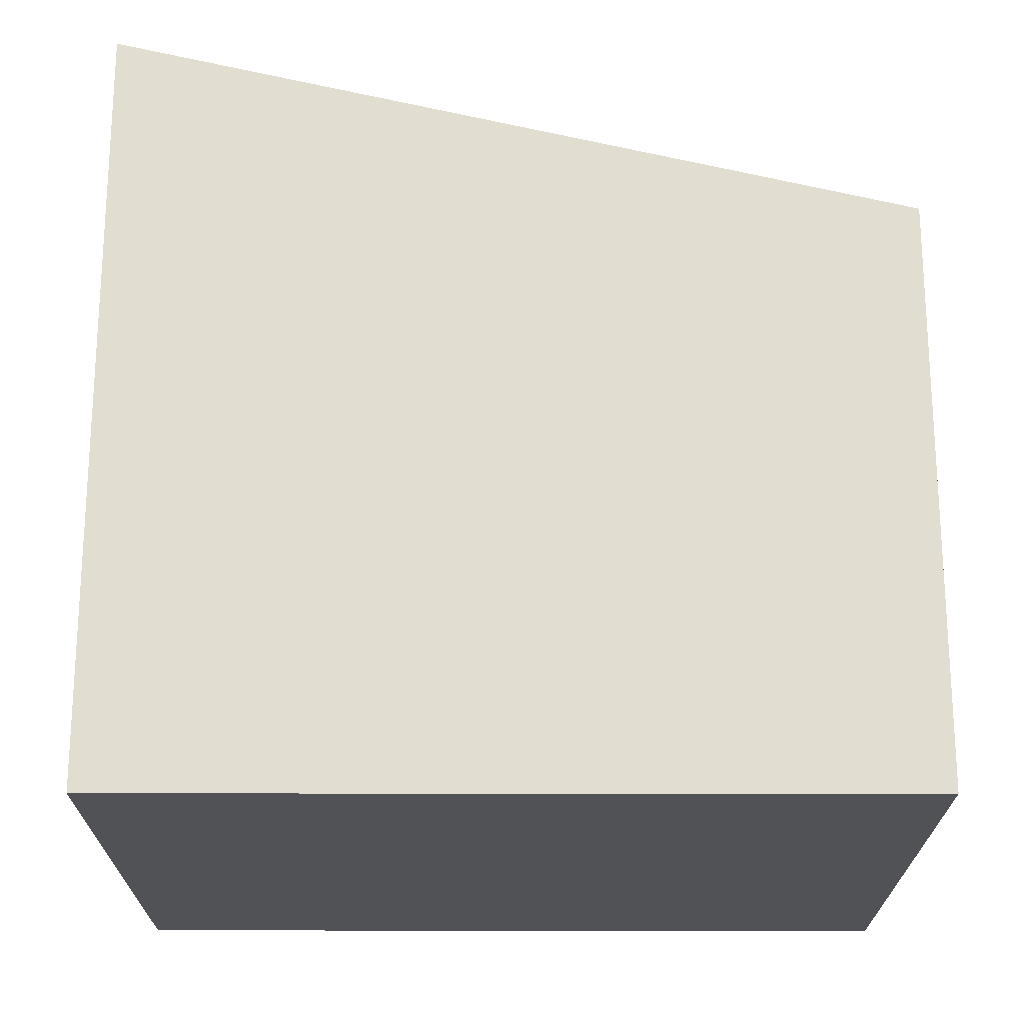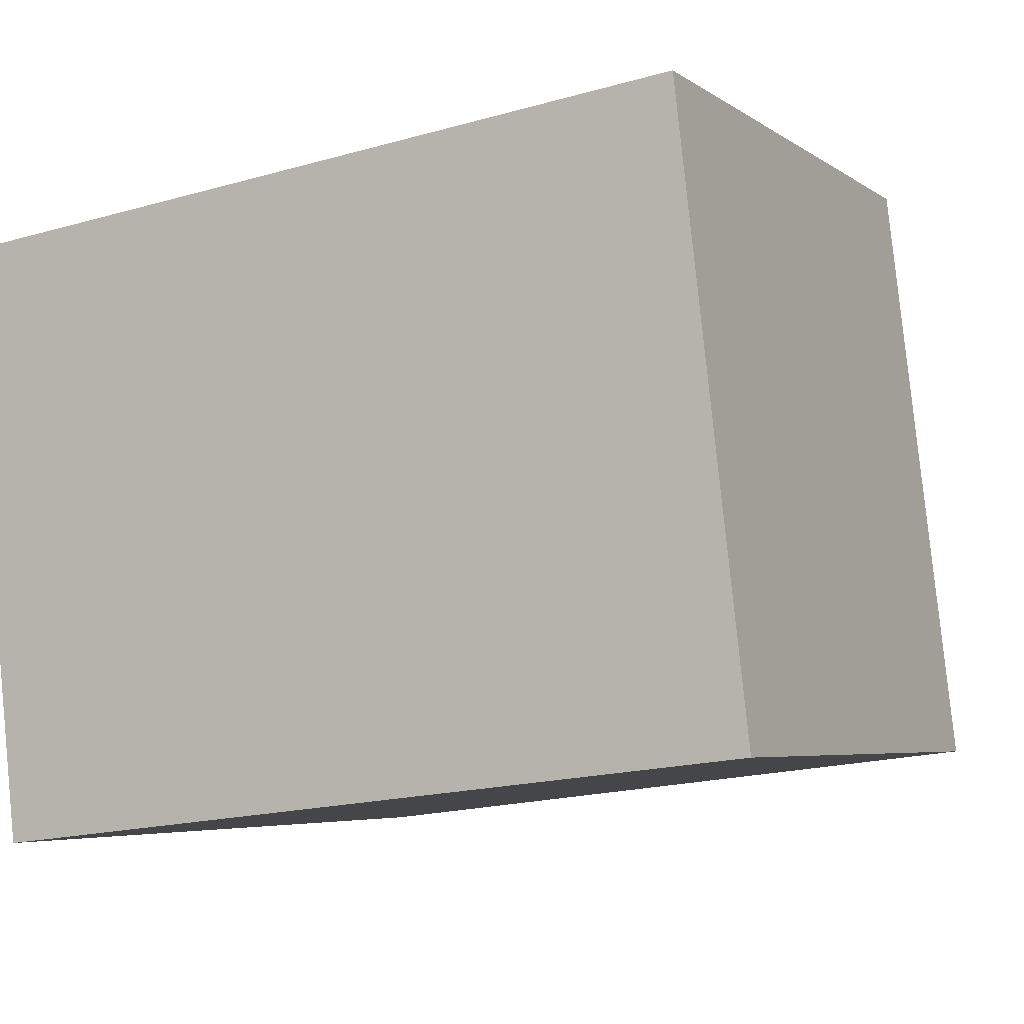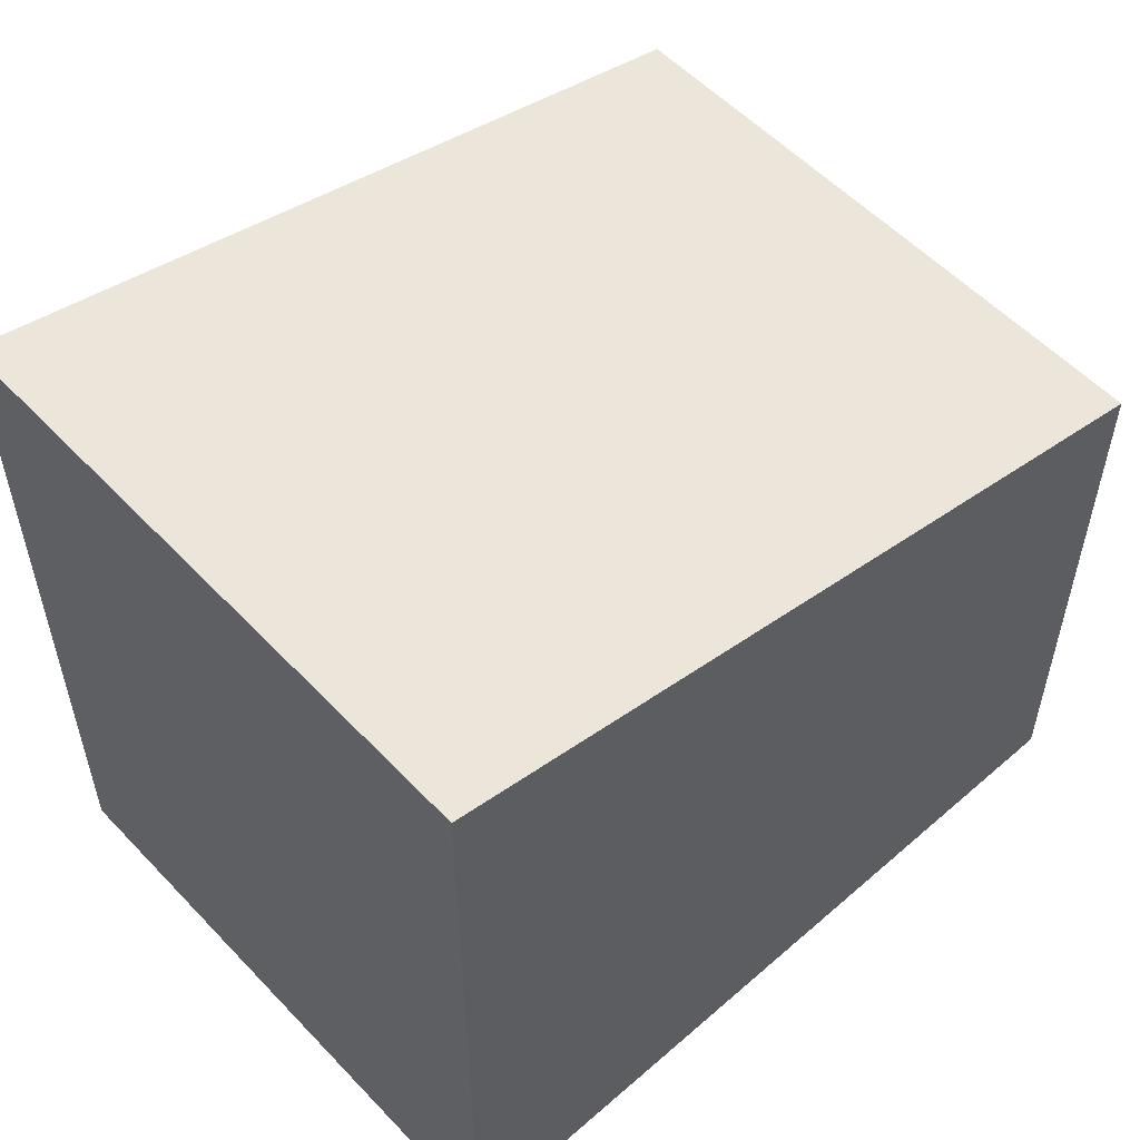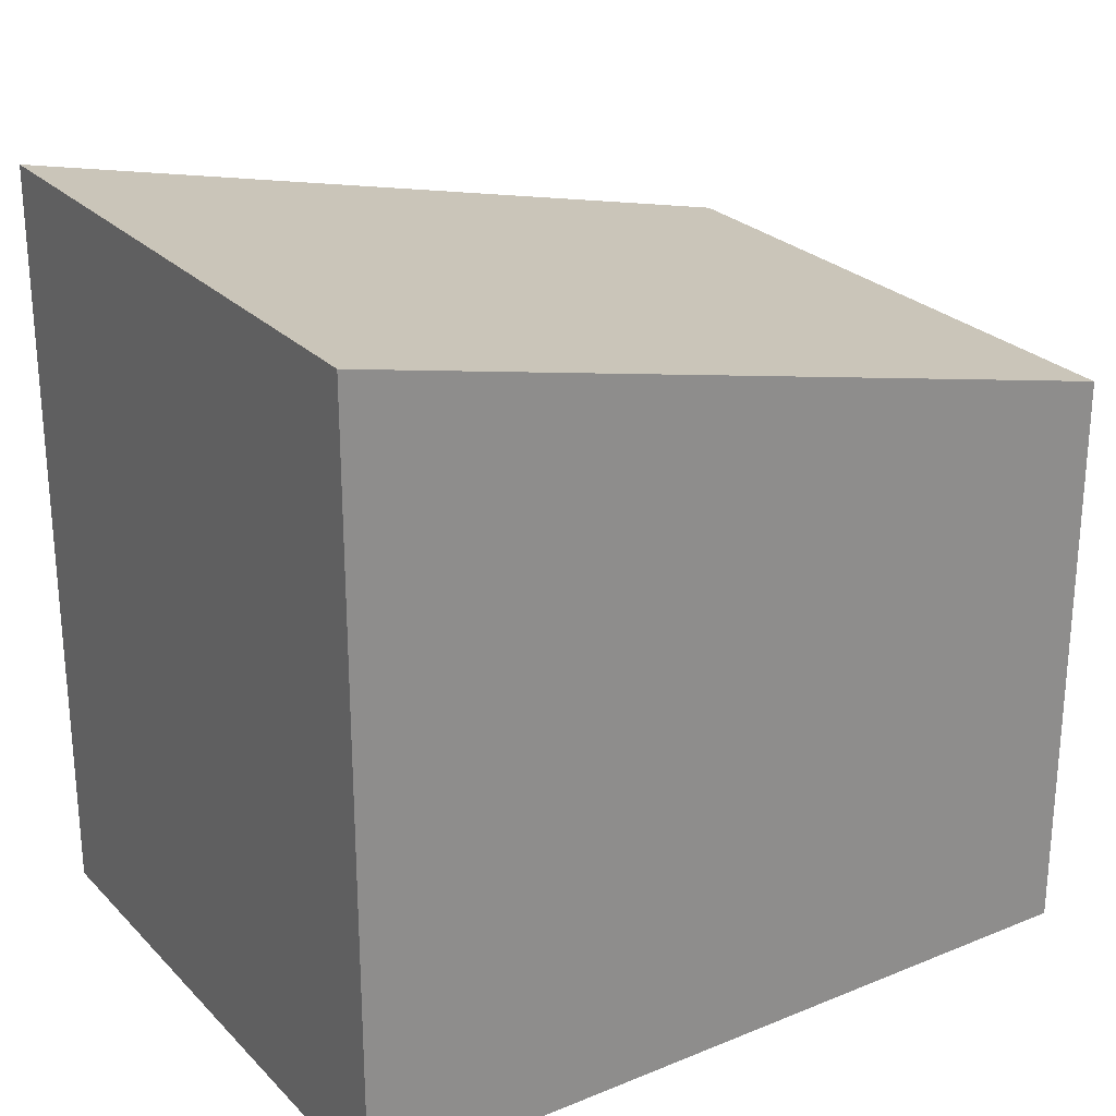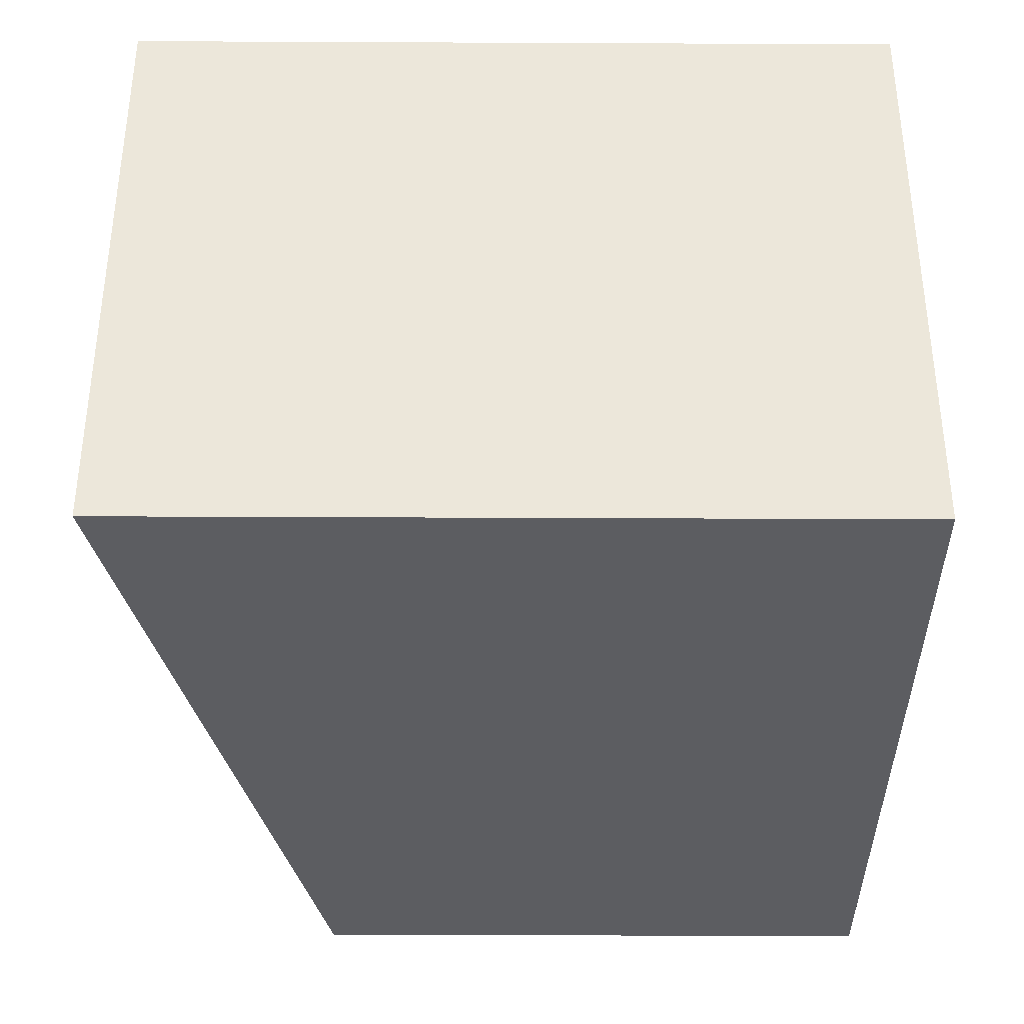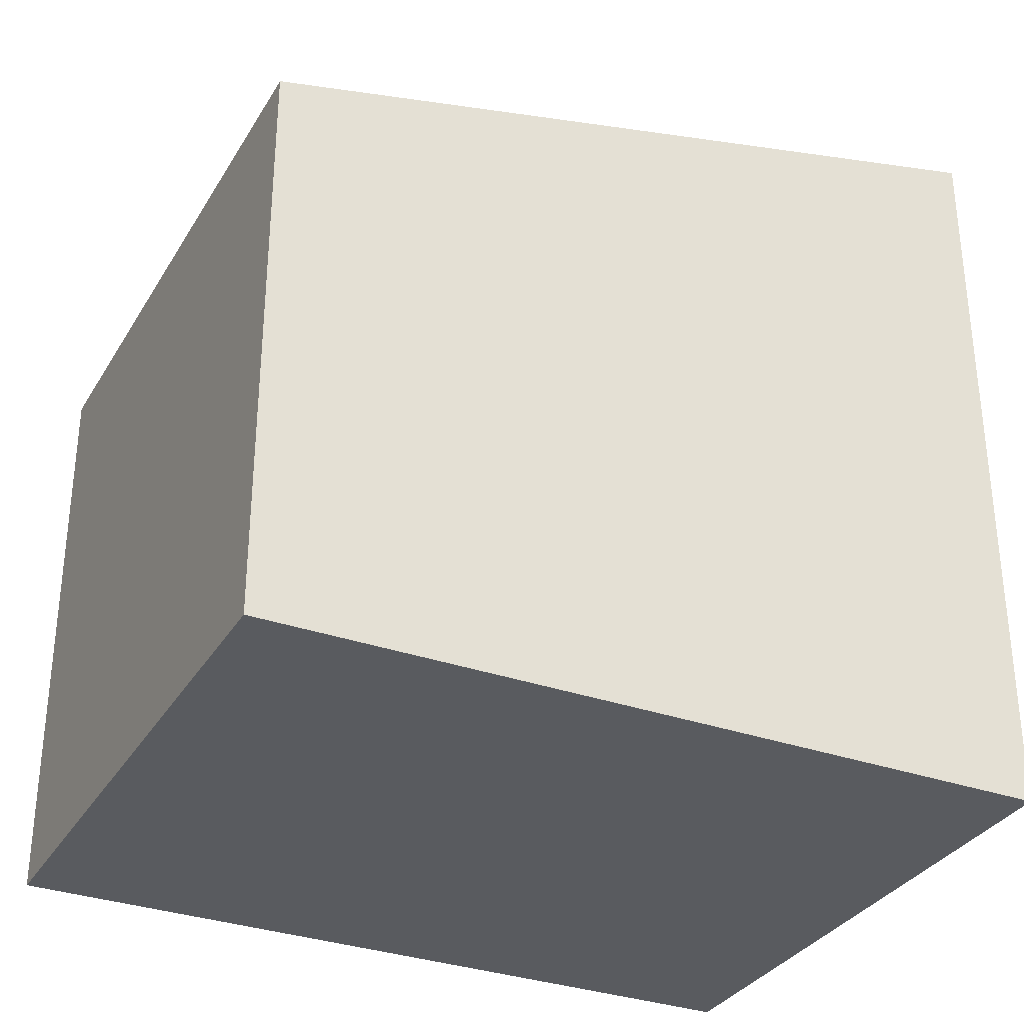
<metadata>
{"format":"obj","ext":"obj","renderer":"f3d","projection":"perspective","resolution":1024,"background":"white","views":[{"elev":-21.1,"azim":-6.6,"up":"+Y"},{"elev":-5.1,"azim":27.4,"up":"+Z"},{"elev":55.4,"azim":-49.0,"up":"+Y"},{"elev":25.8,"azim":-39.6,"up":"+Y"},{"elev":-43.4,"azim":-90.3,"up":"+Z"},{"elev":-32.5,"azim":147.2,"up":"+Y"}]}
</metadata>
<code>
v  0.708 7.882 -6.17
v  8.056 5.989 0.914
v  8.756 5.989 -5.258
v  6.803 6.284 0.772
v  0 7.883 4.827e-16
v  8.056 -5.597e-17 0.914
v  8.756 3.22e-16 -5.258
v  0.708 3.778e-16 -6.17
v  0 0 0
v  6.803 -4.727e-17 0.772
g defaultobject
f 1 2 3
f 2 1 4
f 4 1 5
f 6 3 2
f 3 6 7
f 3 8 1
f 8 3 7
f 1 9 5
f 9 1 8
f 9 4 5
f 4 9 2
f 2 9 10
f 2 10 6
f 10 7 6
f 7 10 8
f 8 10 9

</code>
